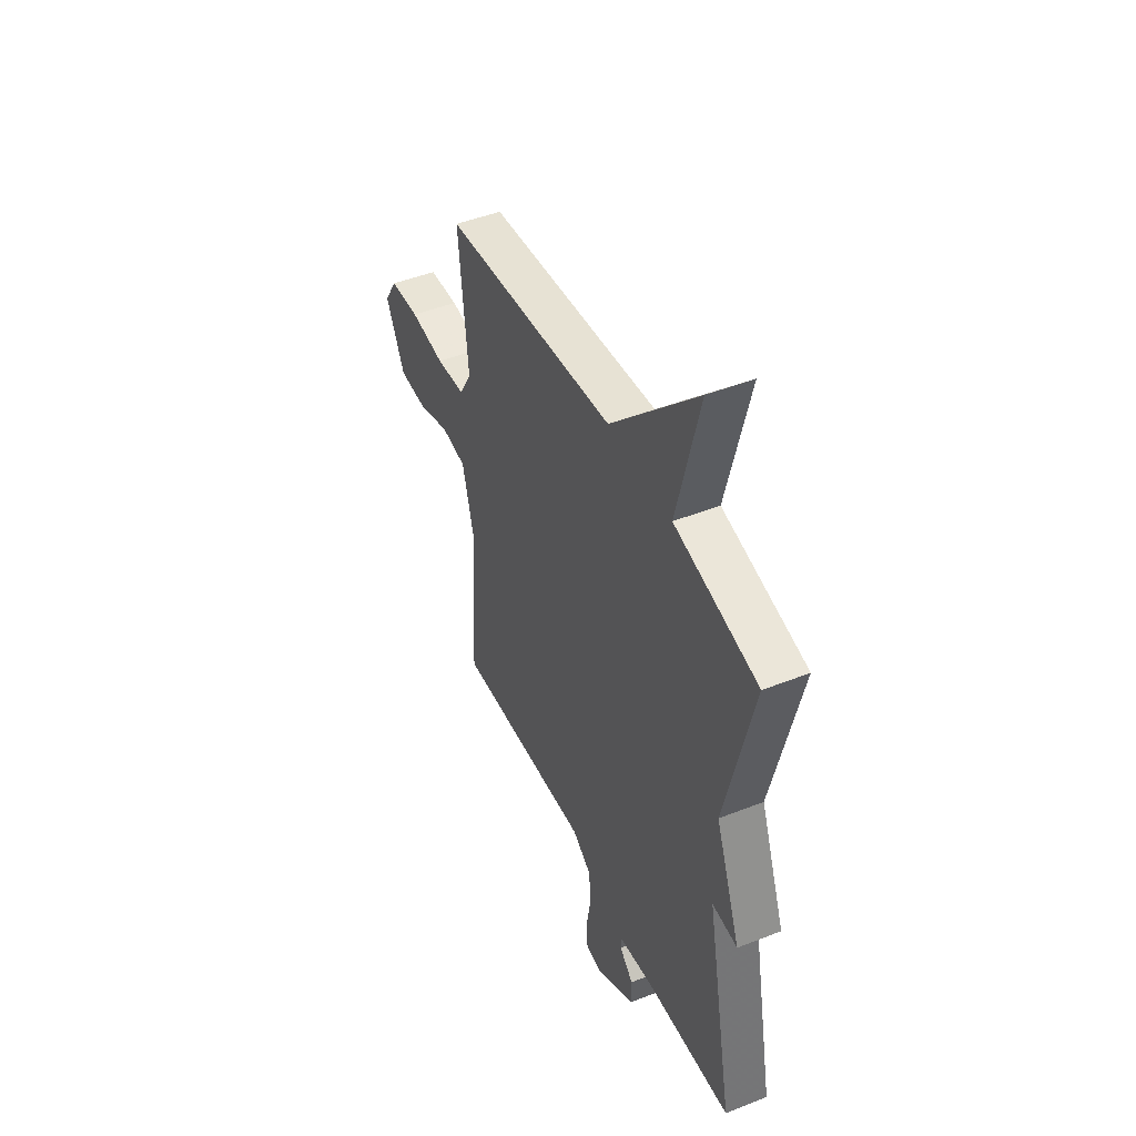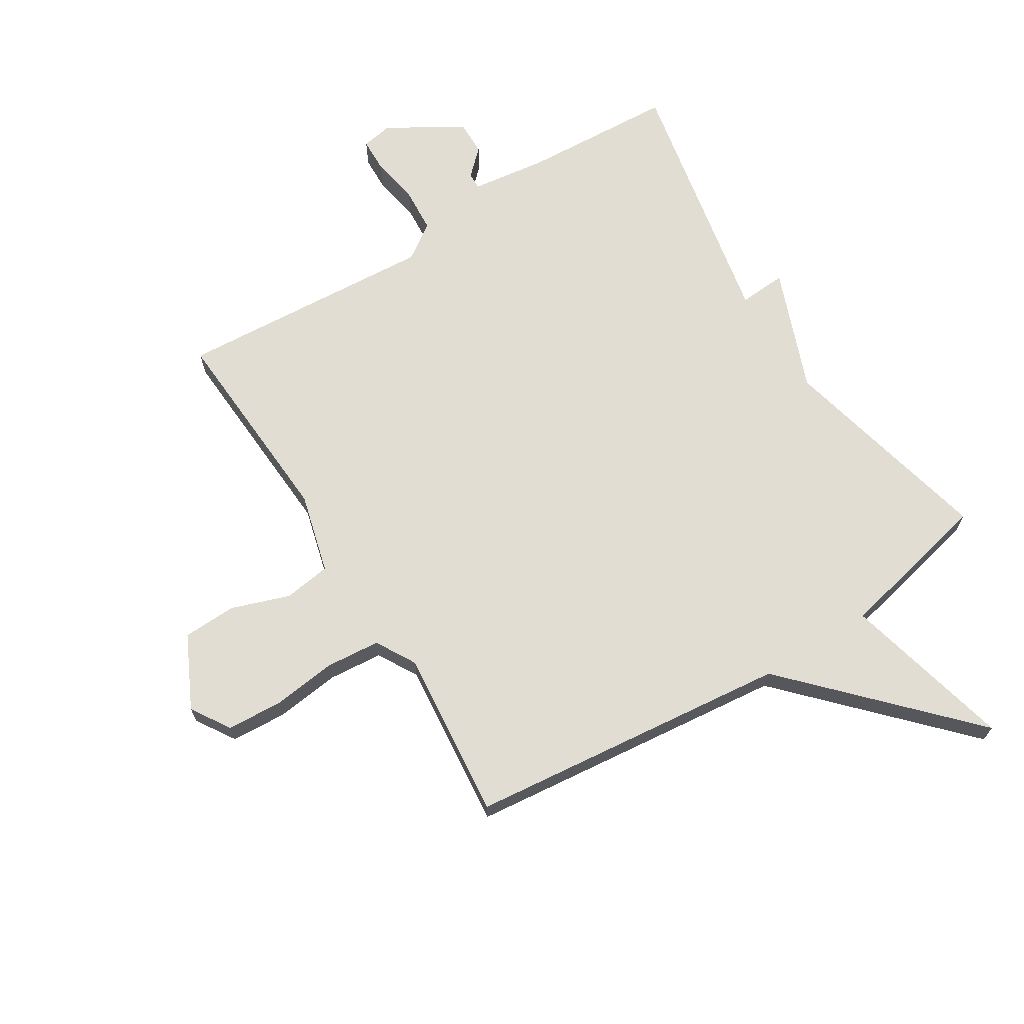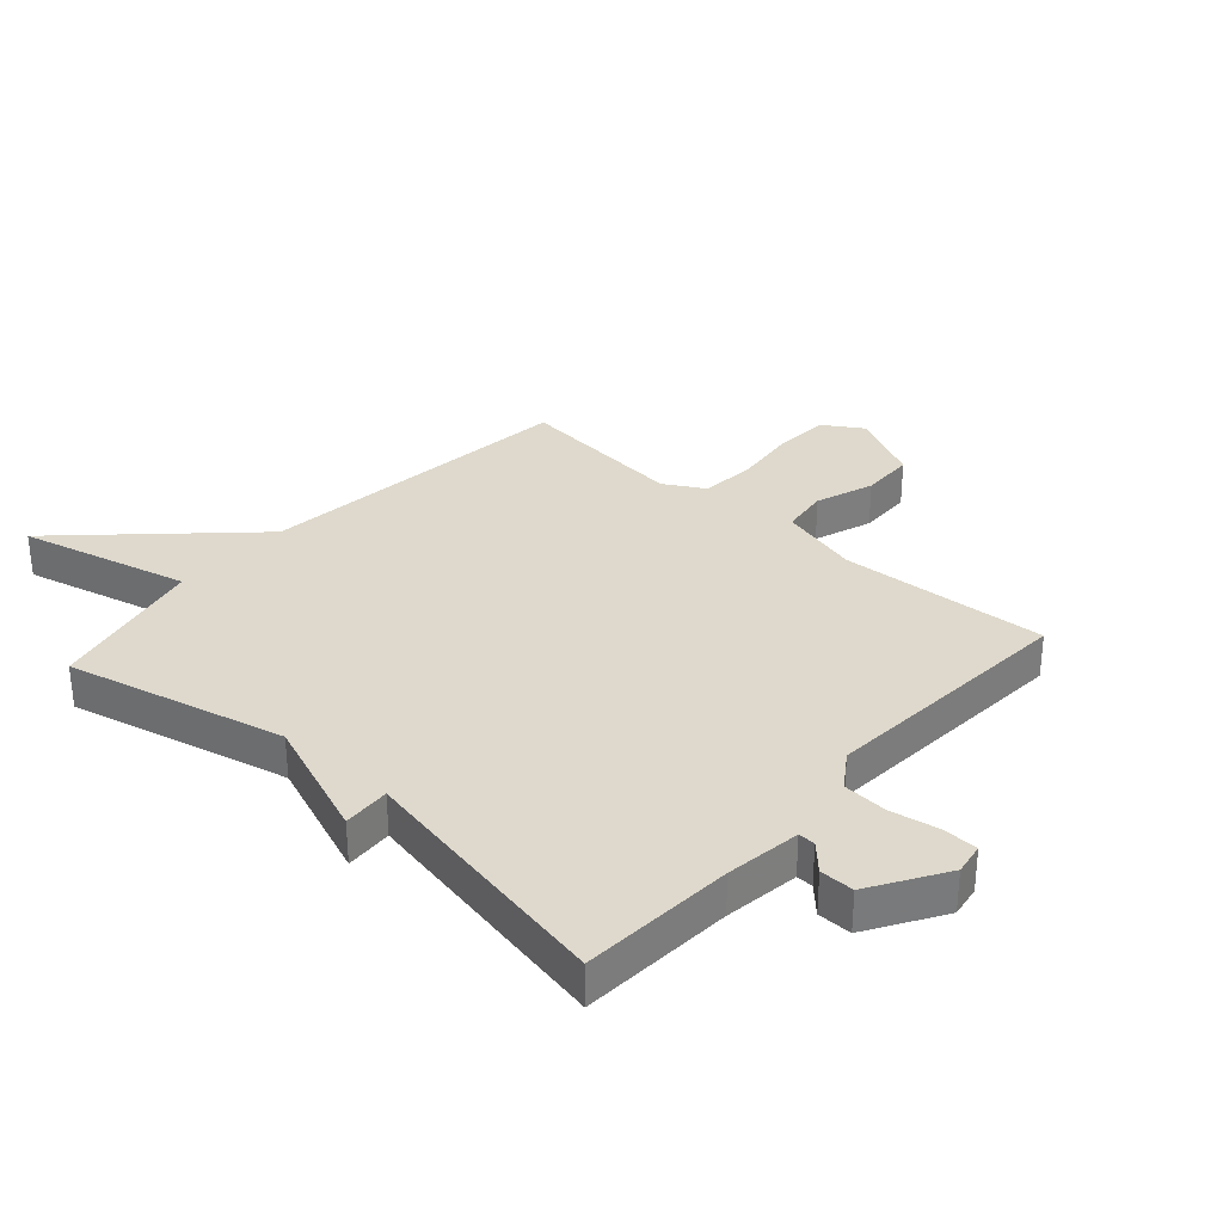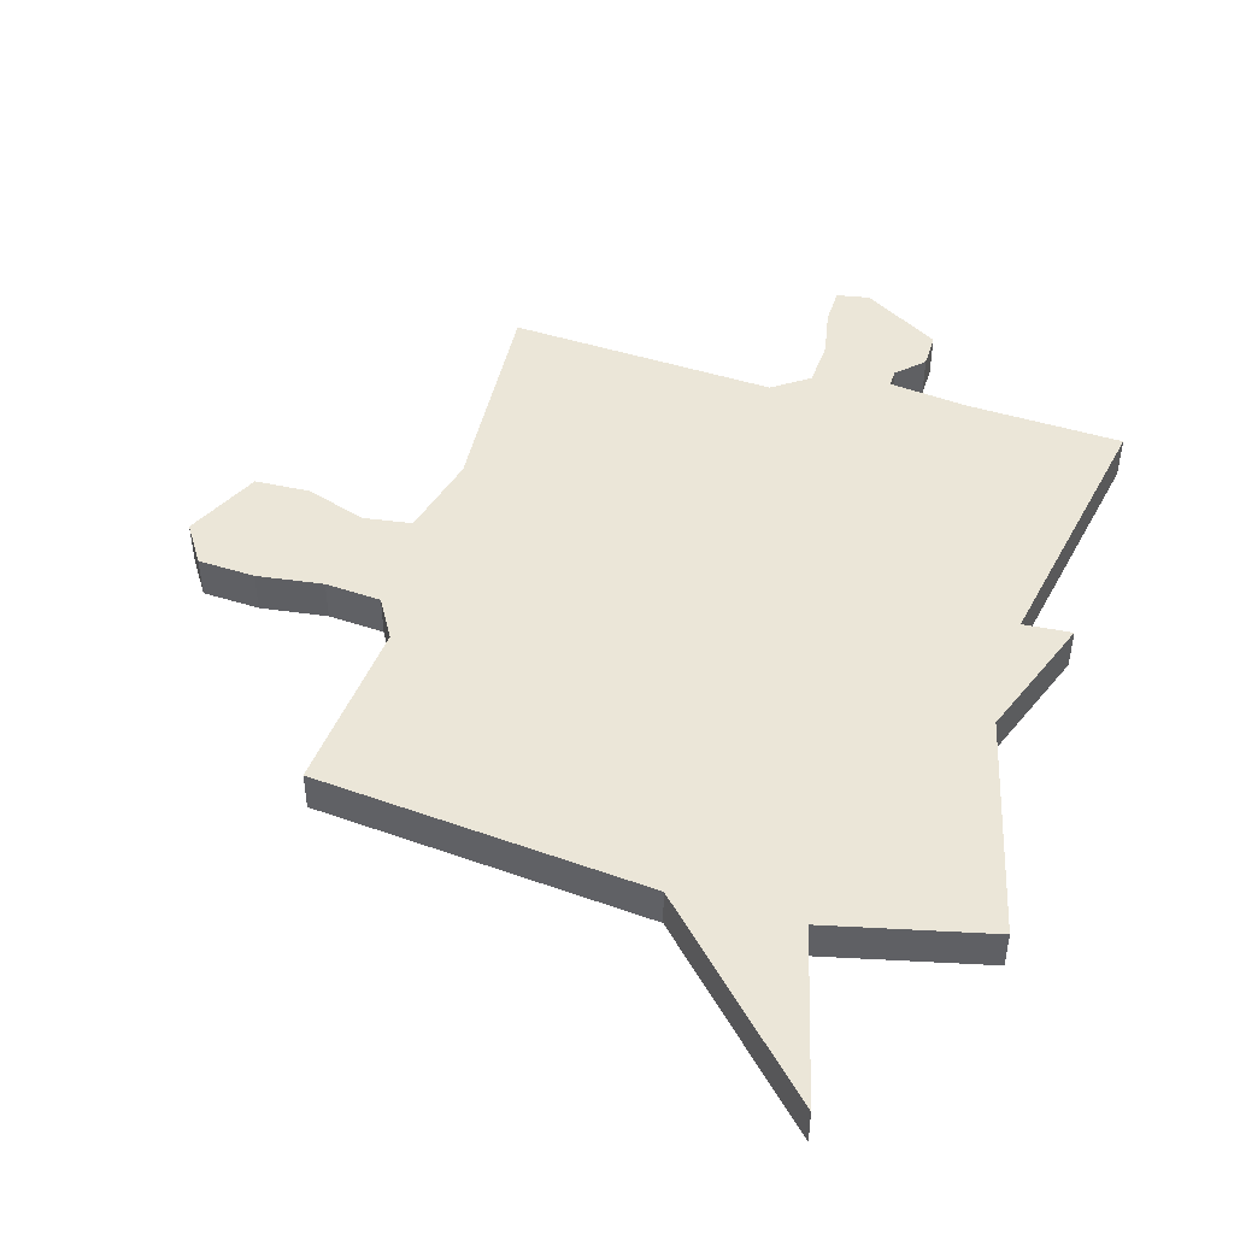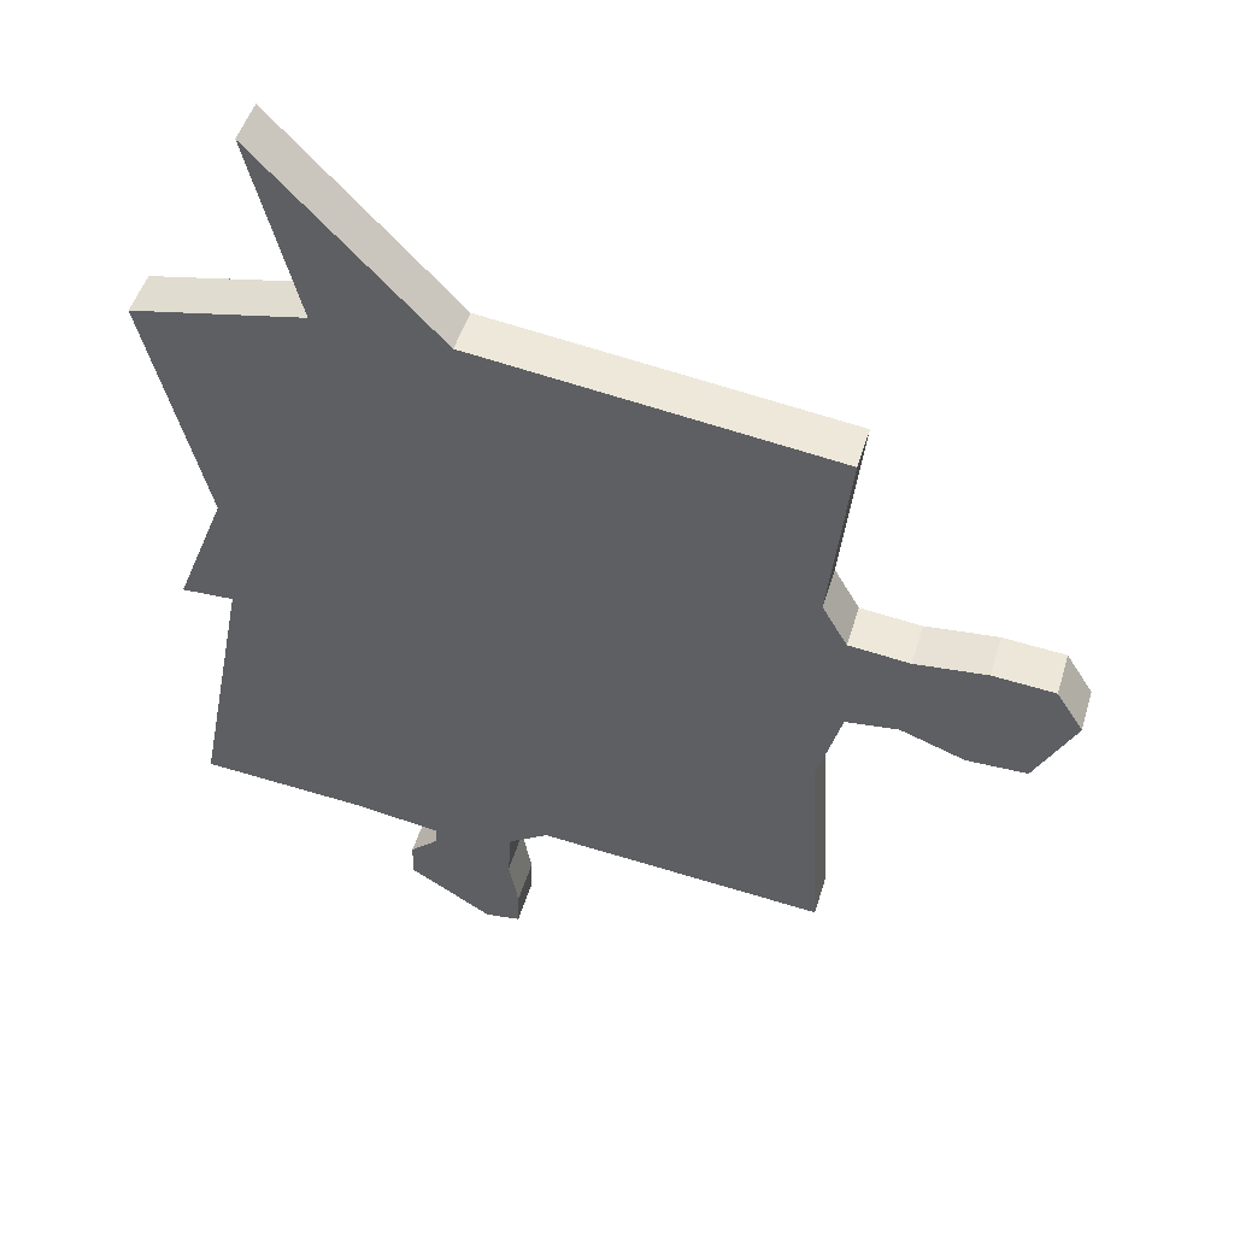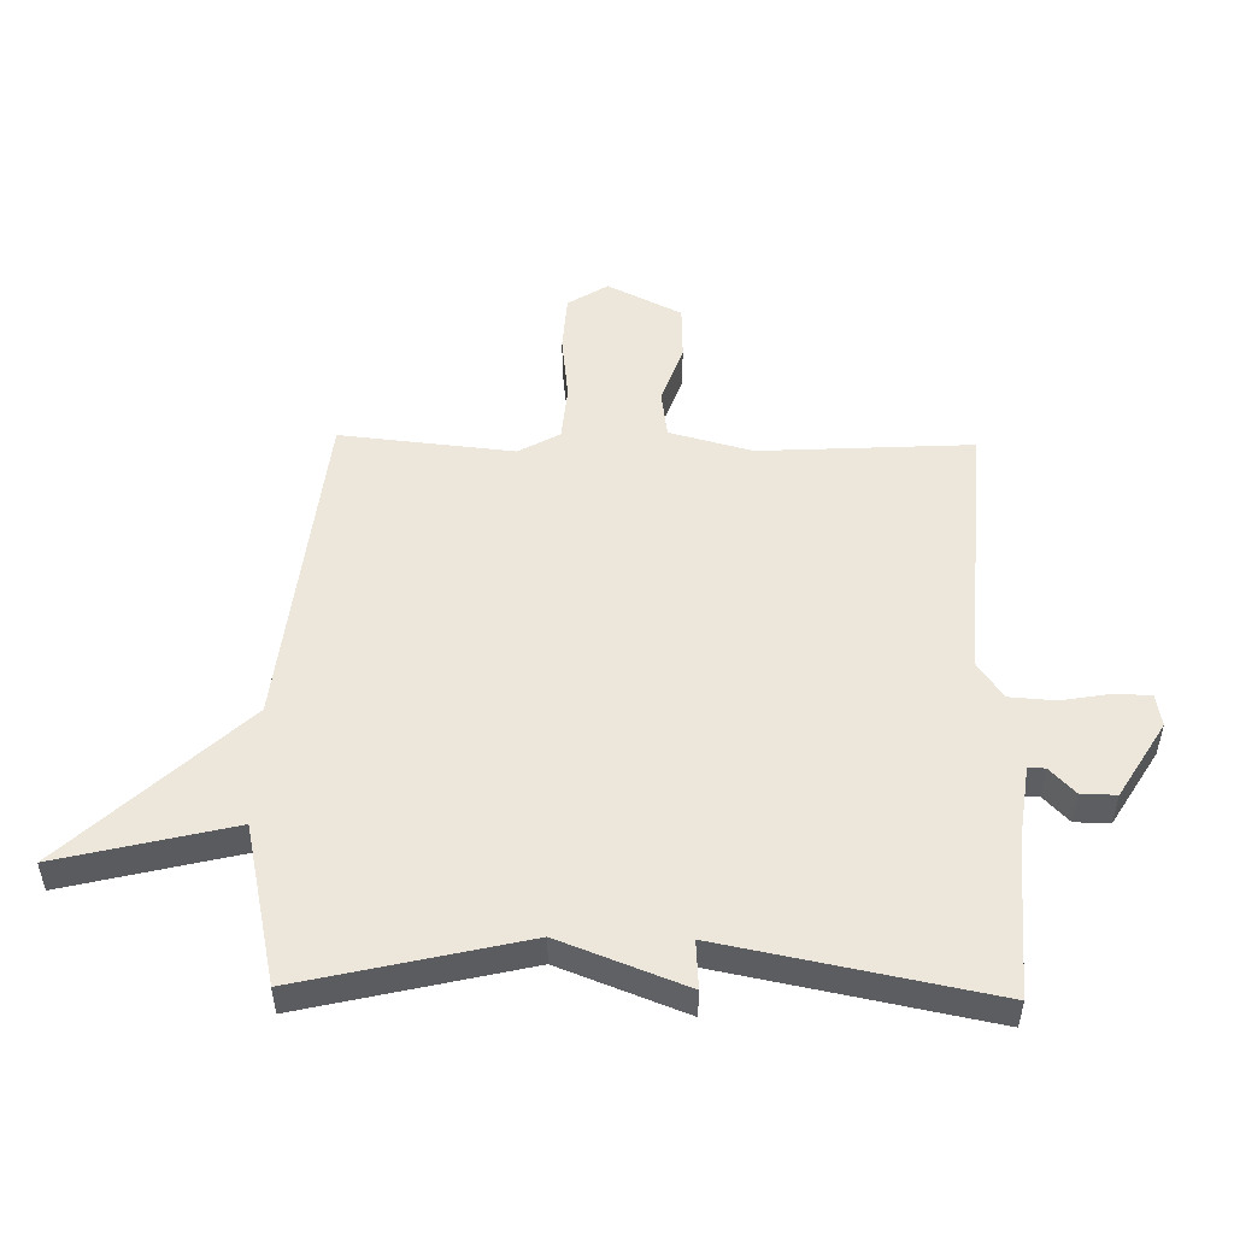
<metadata>
{"format":"obj","ext":"obj","renderer":"f3d","projection":"perspective","resolution":1024,"background":"white","views":[{"elev":46.9,"azim":65.9,"up":"+Z"},{"elev":68.2,"azim":-32.0,"up":"+Y"},{"elev":32.0,"azim":131.7,"up":"+Y"},{"elev":46.6,"azim":16.0,"up":"+Y"},{"elev":49.8,"azim":-163.3,"up":"+Z"},{"elev":51.0,"azim":91.2,"up":"+Y"}]}
</metadata>
<code>
v 0.5 0.07 -0.5
v 0.244 0.07 -0.515
v 0.119 0.07 -0.532
v 0.12 0.07 -0.56
v 0.163 0.07 -0.601
v 0.164 0.07 -0.658
v 0.04 0.07 -0.734
v -0.013 0.07 -0.725
v -0.015 0.07 -0.666
v -0.001 0.07 -0.586
v -0.006 0.07 -0.511
v -0.066 0.07 -0.47
v -0.5 0.07 -0.5
v -0.48 0.07 -0.153
v -0.516 0.07 -0.018
v -0.595 0.07 -0.007
v -0.692 0.07 -0.041
v -0.782 0.07 -0.038
v -0.842 0.07 0.083
v -0.801 0.07 0.148
v -0.708 0.07 0.154
v -0.6 0.07 0.141
v -0.509 0.07 0.149
v -0.471 0.07 0.216
v -0.5 0.07 0.5
v 0.039 0.07 0.558
v 0.309 0.07 0.842
v 0.239 0.07 0.558
v 0.5 0.07 0.5
v 0.414 0.07 0.136
v 0.493 0.07 -0.069
v 0.414 0.07 -0.064
v 0.5 0 -0.5
v 0.244 0 -0.515
v 0.119 0 -0.532
v 0.12 0 -0.56
v 0.163 0 -0.601
v 0.164 0 -0.658
v 0.04 0 -0.734
v -0.013 0 -0.725
v -0.015 0 -0.666
v -0.001 0 -0.586
v -0.006 0 -0.511
v -0.066 0 -0.47
v -0.5 0 -0.5
v -0.48 0 -0.153
v -0.516 0 -0.018
v -0.595 0 -0.007
v -0.692 0 -0.041
v -0.782 0 -0.038
v -0.842 0 0.083
v -0.801 0 0.148
v -0.708 0 0.154
v -0.6 0 0.141
v -0.509 0 0.149
v -0.471 0 0.216
v -0.5 0 0.5
v 0.039 0 0.558
v 0.309 0 0.842
v 0.239 0 0.558
v 0.5 0 0.5
v 0.414 0 0.136
v 0.493 0 -0.069
v 0.414 0 -0.064
f 30 31 32
f 28 29 30
f 28 30 32
f 26 27 28
f 32 1 2
f 28 32 2
f 26 28 2
f 25 26 2
f 24 25 2
f 20 21 22
f 19 20 22
f 18 19 22
f 17 18 22
f 16 17 22
f 15 16 22 23
f 24 2 3
f 23 24 3
f 15 23 3
f 14 15 3
f 8 9 10
f 7 8 10
f 6 7 10
f 5 6 10
f 4 5 10
f 4 10 11
f 3 4 11 12
f 12 13 14
f 3 12 14
f 64 63 62
f 62 61 60
f 64 62 60
f 60 59 58
f 34 33 64
f 34 64 60
f 34 60 58
f 34 58 57
f 34 57 56
f 54 53 52
f 54 52 51
f 54 51 50
f 54 50 49
f 54 49 48
f 55 54 48 47
f 35 34 56
f 35 56 55
f 35 55 47
f 35 47 46
f 42 41 40
f 42 40 39
f 42 39 38
f 42 38 37
f 42 37 36
f 43 42 36
f 44 43 36 35
f 46 45 44
f 46 44 35
f 1 33 34 2
f 2 34 35 3
f 3 35 36 4
f 4 36 37 5
f 5 37 38 6
f 6 38 39 7
f 7 39 40 8
f 8 40 41 9
f 9 41 42 10
f 10 42 43 11
f 11 43 44 12
f 12 44 45 13
f 13 45 46 14
f 14 46 47 15
f 15 47 48 16
f 16 48 49 17
f 17 49 50 18
f 18 50 51 19
f 19 51 52 20
f 20 52 53 21
f 21 53 54 22
f 22 54 55 23
f 23 55 56 24
f 24 56 57 25
f 25 57 58 26
f 26 58 59 27
f 27 59 60 28
f 28 60 61 29
f 29 61 62 30
f 30 62 63 31
f 31 63 64 32
f 32 64 33 1

</code>
